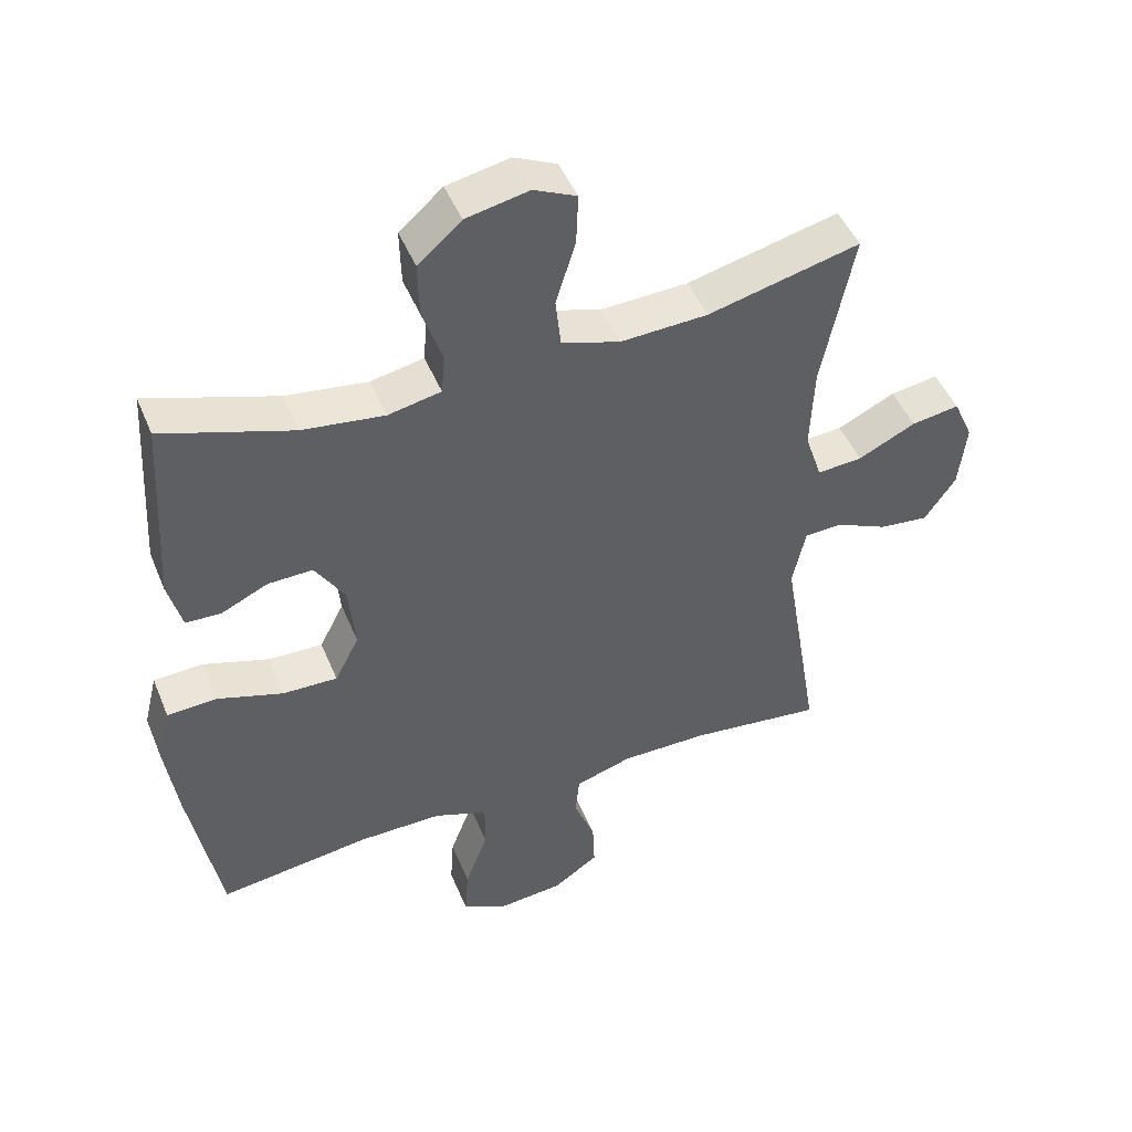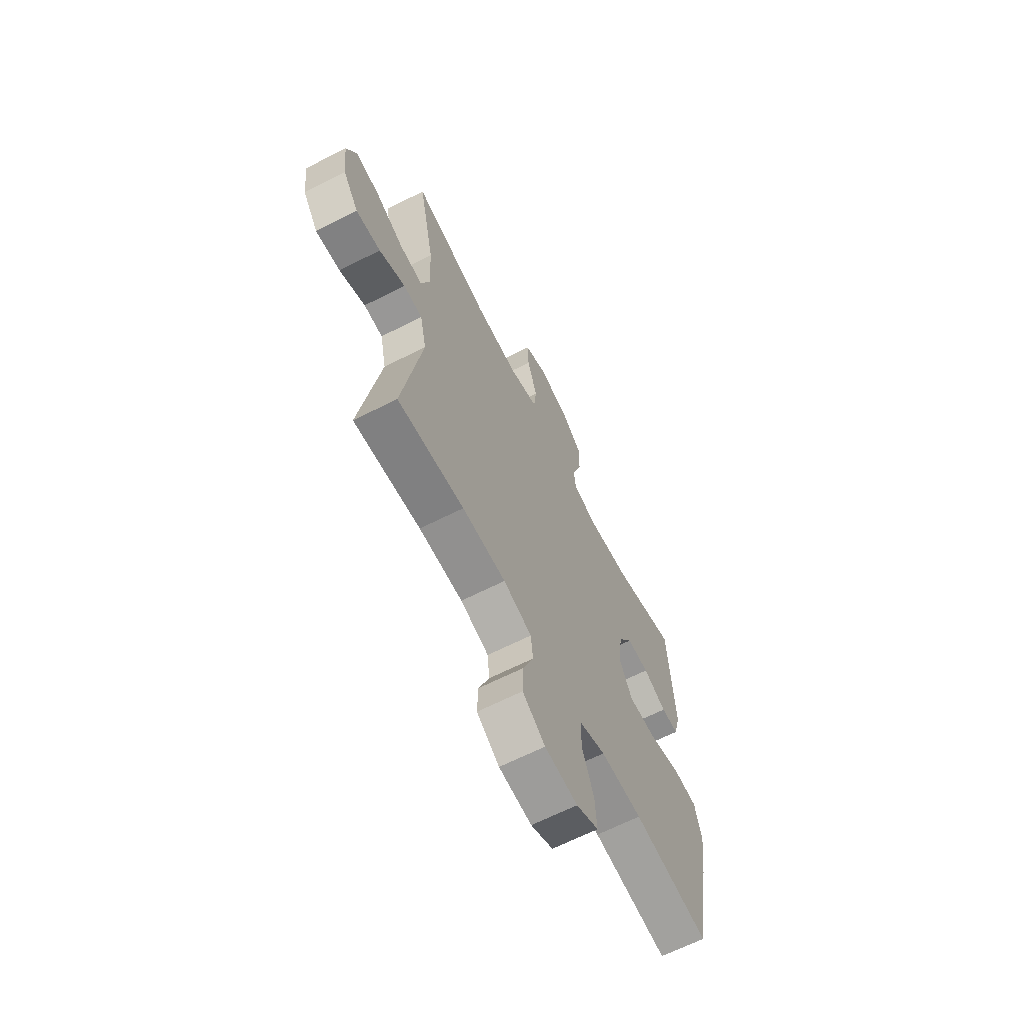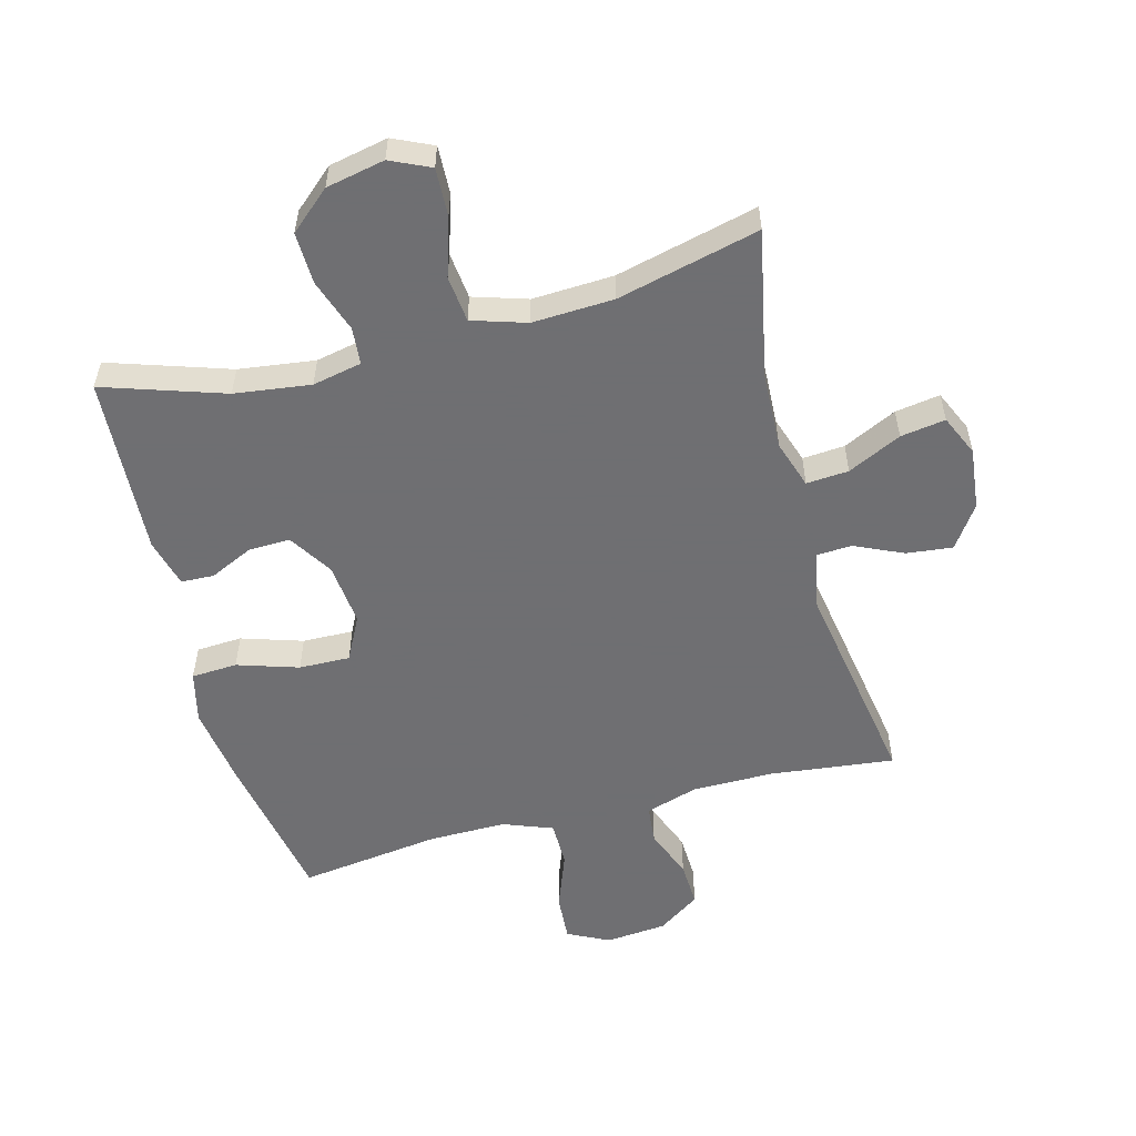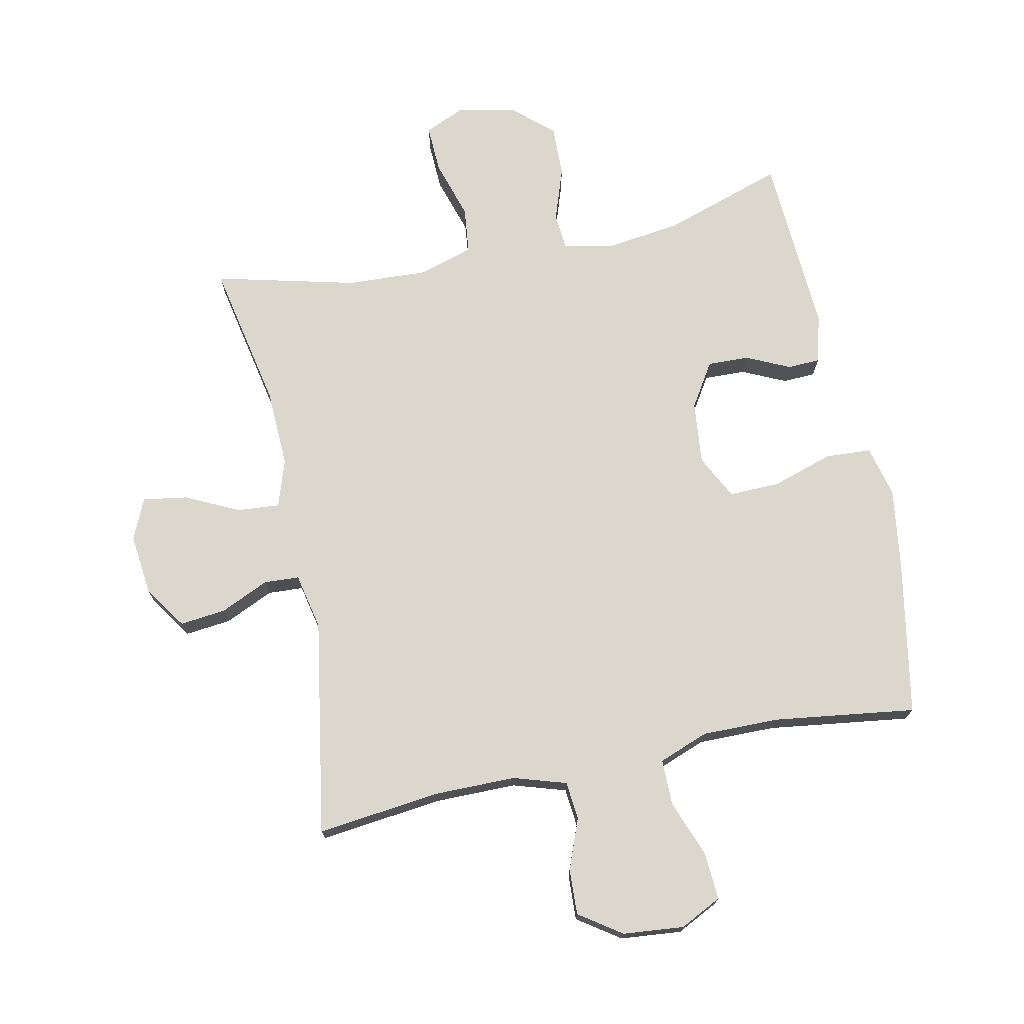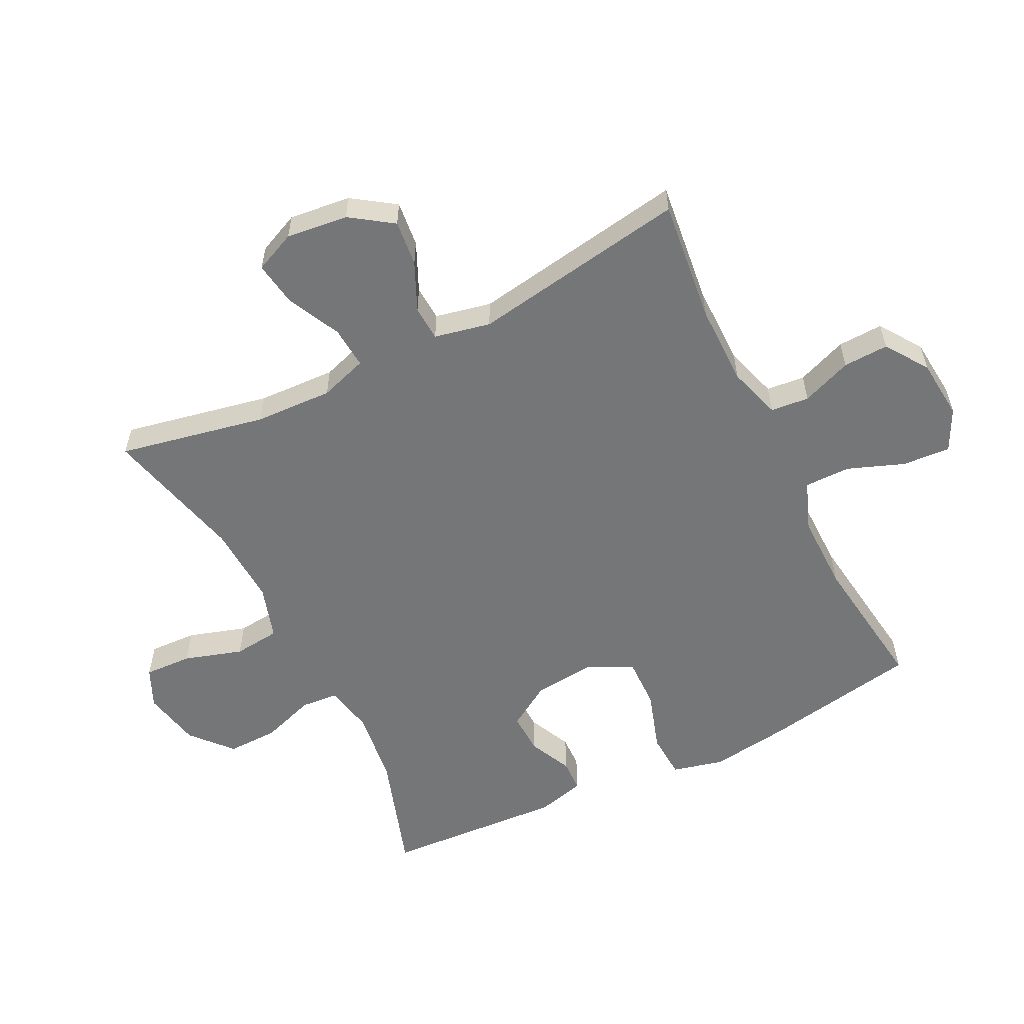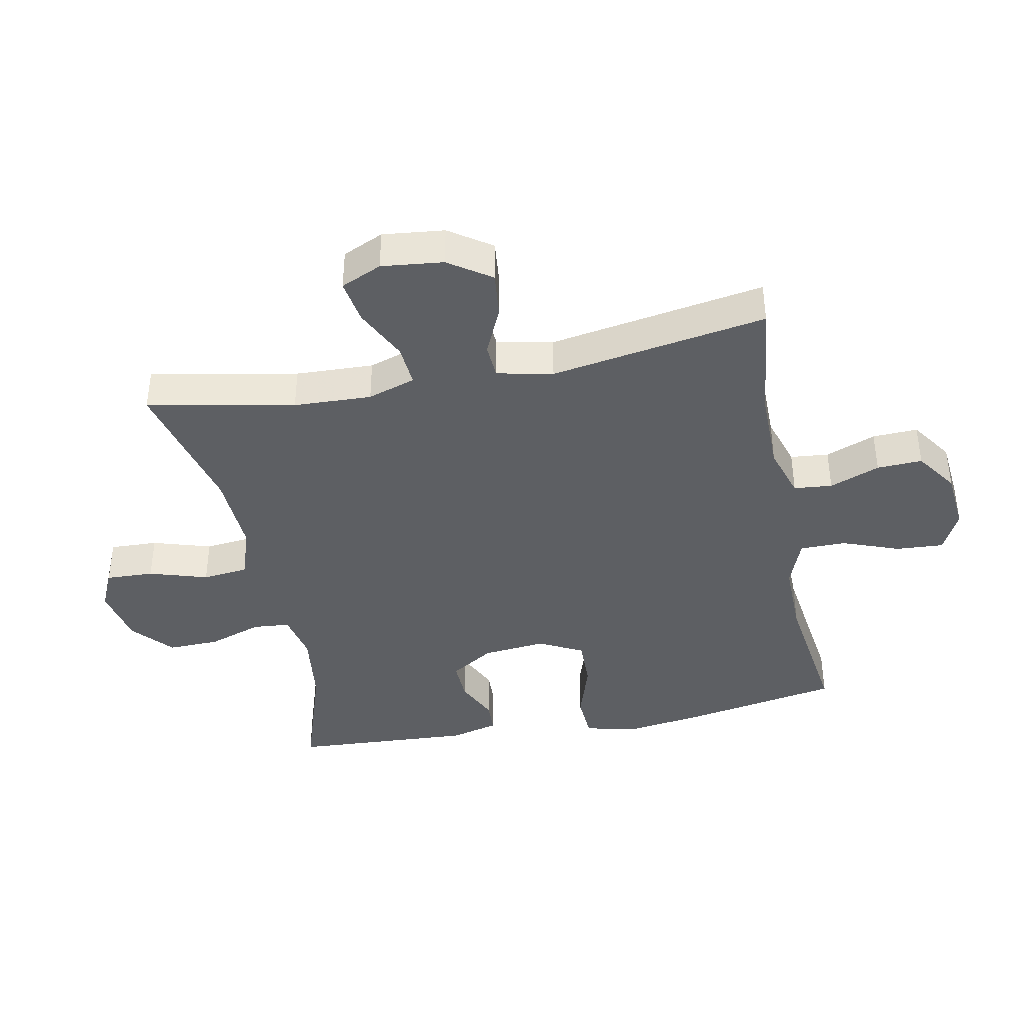
<metadata>
{"format":"obj","ext":"obj","renderer":"f3d","projection":"perspective","resolution":1024,"background":"white","views":[{"elev":47.3,"azim":-21.8,"up":"+Z"},{"elev":-65.7,"azim":116.9,"up":"+Z"},{"elev":-54.7,"azim":14.9,"up":"+Y"},{"elev":73.0,"azim":168.3,"up":"+Y"},{"elev":-56.8,"azim":116.5,"up":"+Y"},{"elev":-40.0,"azim":101.3,"up":"+Y"}]}
</metadata>
<code>
v 0.5 0.07 -0.5
v 0.303 0.07 -0.477
v 0.174 0.07 -0.477
v 0.09 0.07 -0.503
v 0.084 0.07 -0.564
v 0.115 0.07 -0.644
v 0.118 0.07 -0.716
v 0.051 0.07 -0.762
v -0.046 0.07 -0.771
v -0.112 0.07 -0.738
v -0.107 0.07 -0.662
v -0.073 0.07 -0.572
v -0.073 0.07 -0.499
v -0.152 0.07 -0.469
v -0.275 0.07 -0.47
v -0.5 0.07 -0.5
v -0.545 0.07 -0.252
v -0.563 0.07 -0.125
v -0.543 0.07 -0.043
v -0.47 0.07 -0.039
v -0.373 0.07 -0.07
v -0.292 0.07 -0.072
v -0.256 0.07 -0.002
v -0.266 0.07 0.098
v -0.31 0.07 0.168
v -0.376 0.07 0.166
v -0.445 0.07 0.134
v -0.497 0.07 0.136
v -0.517 0.07 0.213
v -0.5 0.07 0.5
v -0.309 0.07 0.437
v -0.188 0.07 0.421
v -0.11 0.07 0.437
v -0.105 0.07 0.496
v -0.134 0.07 0.581
v -0.136 0.07 0.663
v -0.072 0.07 0.719
v 0.021 0.07 0.738
v 0.084 0.07 0.709
v 0.081 0.07 0.633
v 0.052 0.07 0.54
v 0.06 0.07 0.466
v 0.146 0.07 0.439
v 0.275 0.07 0.445
v 0.5 0.07 0.5
v 0.453 0.07 0.266
v 0.448 0.07 0.142
v 0.473 0.07 0.066
v 0.54 0.07 0.071
v 0.625 0.07 0.112
v 0.696 0.07 0.123
v 0.725 0.07 0.058
v 0.714 0.07 -0.04
v 0.668 0.07 -0.107
v 0.595 0.07 -0.099
v 0.518 0.07 -0.064
v 0.462 0.07 -0.067
v 0.443 0.07 -0.156
v 0.5 0 -0.5
v 0.303 0 -0.477
v 0.174 0 -0.477
v 0.09 0 -0.503
v 0.084 0 -0.564
v 0.115 0 -0.644
v 0.118 0 -0.716
v 0.051 0 -0.762
v -0.046 0 -0.771
v -0.112 0 -0.738
v -0.107 0 -0.662
v -0.073 0 -0.572
v -0.073 0 -0.499
v -0.152 0 -0.469
v -0.275 0 -0.47
v -0.5 0 -0.5
v -0.545 0 -0.252
v -0.563 0 -0.125
v -0.543 0 -0.043
v -0.47 0 -0.039
v -0.373 0 -0.07
v -0.292 0 -0.072
v -0.256 0 -0.002
v -0.266 0 0.098
v -0.31 0 0.168
v -0.376 0 0.166
v -0.445 0 0.134
v -0.497 0 0.136
v -0.517 0 0.213
v -0.5 0 0.5
v -0.309 0 0.437
v -0.188 0 0.421
v -0.11 0 0.437
v -0.105 0 0.496
v -0.134 0 0.581
v -0.136 0 0.663
v -0.072 0 0.719
v 0.021 0 0.738
v 0.084 0 0.709
v 0.081 0 0.633
v 0.052 0 0.54
v 0.06 0 0.466
v 0.146 0 0.439
v 0.275 0 0.445
v 0.5 0 0.5
v 0.453 0 0.266
v 0.448 0 0.142
v 0.473 0 0.066
v 0.54 0 0.071
v 0.625 0 0.112
v 0.696 0 0.123
v 0.725 0 0.058
v 0.714 0 -0.04
v 0.668 0 -0.107
v 0.595 0 -0.099
v 0.518 0 -0.064
v 0.462 0 -0.067
v 0.443 0 -0.156
f 54 55 56
f 53 54 56
f 52 53 56
f 51 52 56
f 50 51 56
f 49 50 56
f 48 49 56 57
f 47 48 57 58
f 44 45 46
f 43 44 46 47
f 42 43 47 58
f 39 40 41
f 38 39 41
f 37 38 41
f 36 37 41
f 35 36 41
f 34 35 41
f 33 34 41 42
f 58 1 2
f 42 58 2
f 33 42 2
f 32 33 2
f 29 30 31
f 28 29 31
f 27 28 31
f 26 27 31
f 25 26 31 32
f 19 20 21
f 18 19 21
f 17 18 21
f 16 17 21
f 15 16 21
f 14 15 21 22
f 13 14 22 23
f 10 11 12
f 9 10 12
f 8 9 12
f 7 8 12
f 6 7 12
f 5 6 12
f 4 5 12 13
f 13 23 24
f 4 13 24
f 3 4 24
f 24 25 32
f 3 24 32
f 2 3 32
f 114 113 112
f 114 112 111
f 114 111 110
f 114 110 109
f 114 109 108
f 114 108 107
f 115 114 107 106
f 116 115 106 105
f 104 103 102
f 105 104 102 101
f 116 105 101 100
f 99 98 97
f 99 97 96
f 99 96 95
f 99 95 94
f 99 94 93
f 99 93 92
f 100 99 92 91
f 60 59 116
f 60 116 100
f 60 100 91
f 60 91 90
f 89 88 87
f 89 87 86
f 89 86 85
f 89 85 84
f 90 89 84 83
f 79 78 77
f 79 77 76
f 79 76 75
f 79 75 74
f 79 74 73
f 80 79 73 72
f 81 80 72 71
f 70 69 68
f 70 68 67
f 70 67 66
f 70 66 65
f 70 65 64
f 70 64 63
f 71 70 63 62
f 82 81 71
f 82 71 62
f 82 62 61
f 90 83 82
f 90 82 61
f 90 61 60
f 1 59 60 2
f 2 60 61 3
f 3 61 62 4
f 4 62 63 5
f 5 63 64 6
f 6 64 65 7
f 7 65 66 8
f 8 66 67 9
f 9 67 68 10
f 10 68 69 11
f 11 69 70 12
f 12 70 71 13
f 13 71 72 14
f 14 72 73 15
f 15 73 74 16
f 16 74 75 17
f 17 75 76 18
f 18 76 77 19
f 19 77 78 20
f 20 78 79 21
f 21 79 80 22
f 22 80 81 23
f 23 81 82 24
f 24 82 83 25
f 25 83 84 26
f 26 84 85 27
f 27 85 86 28
f 28 86 87 29
f 29 87 88 30
f 30 88 89 31
f 31 89 90 32
f 32 90 91 33
f 33 91 92 34
f 34 92 93 35
f 35 93 94 36
f 36 94 95 37
f 37 95 96 38
f 38 96 97 39
f 39 97 98 40
f 40 98 99 41
f 41 99 100 42
f 42 100 101 43
f 43 101 102 44
f 44 102 103 45
f 45 103 104 46
f 46 104 105 47
f 47 105 106 48
f 48 106 107 49
f 49 107 108 50
f 50 108 109 51
f 51 109 110 52
f 52 110 111 53
f 53 111 112 54
f 54 112 113 55
f 55 113 114 56
f 56 114 115 57
f 57 115 116 58
f 58 116 59 1

</code>
